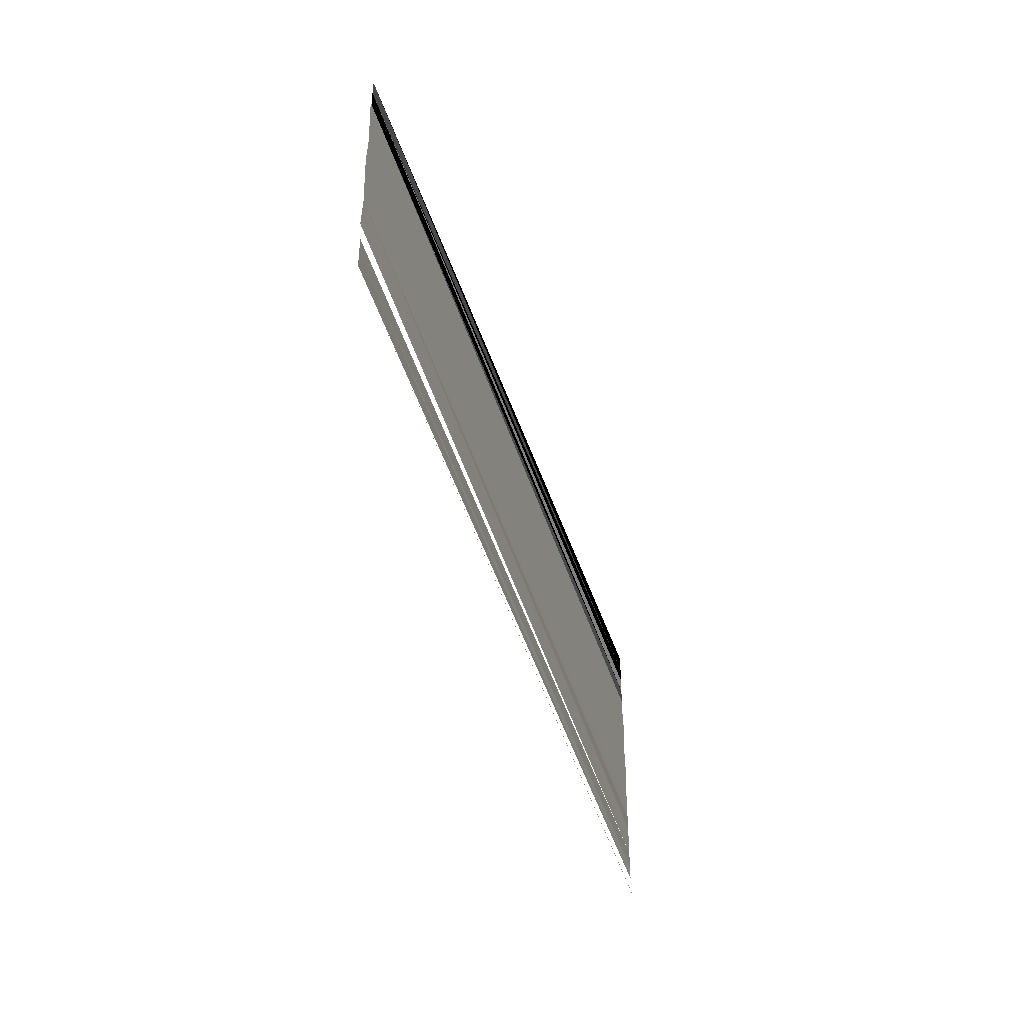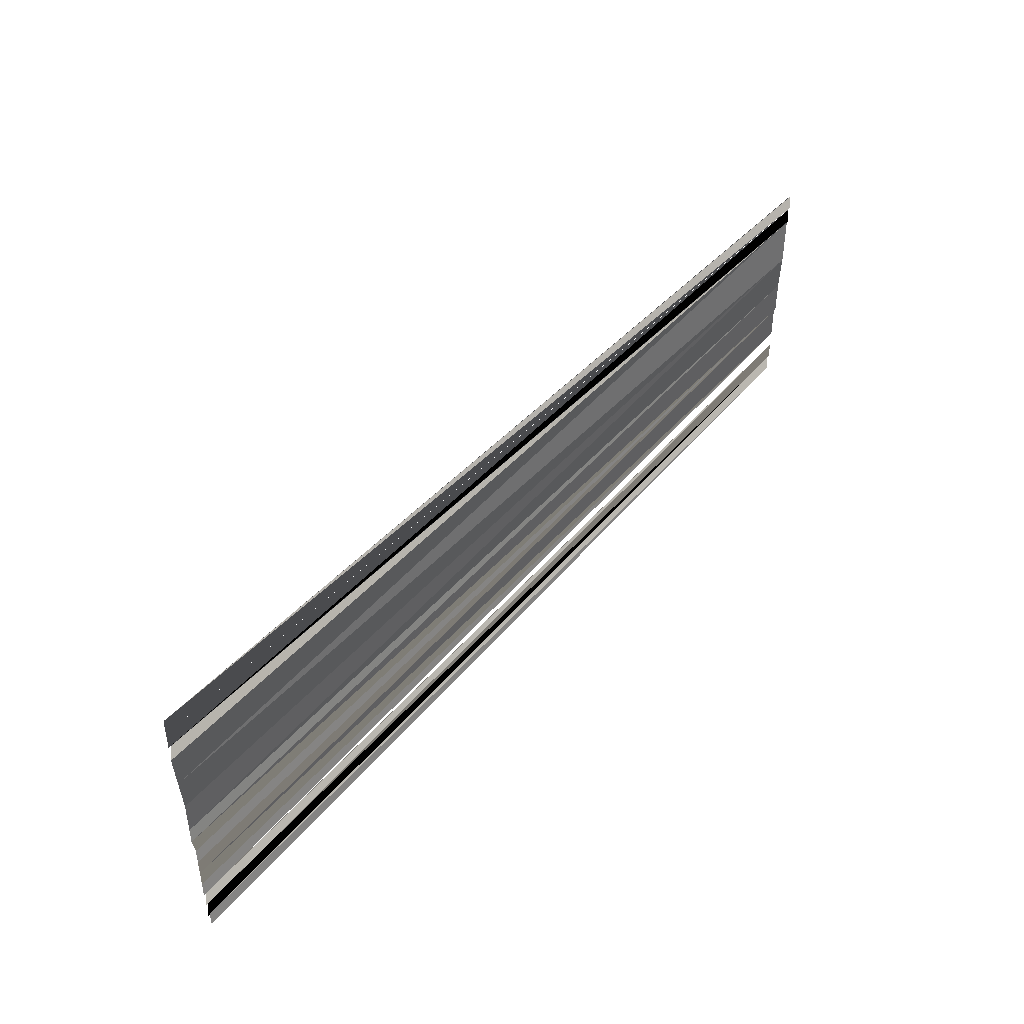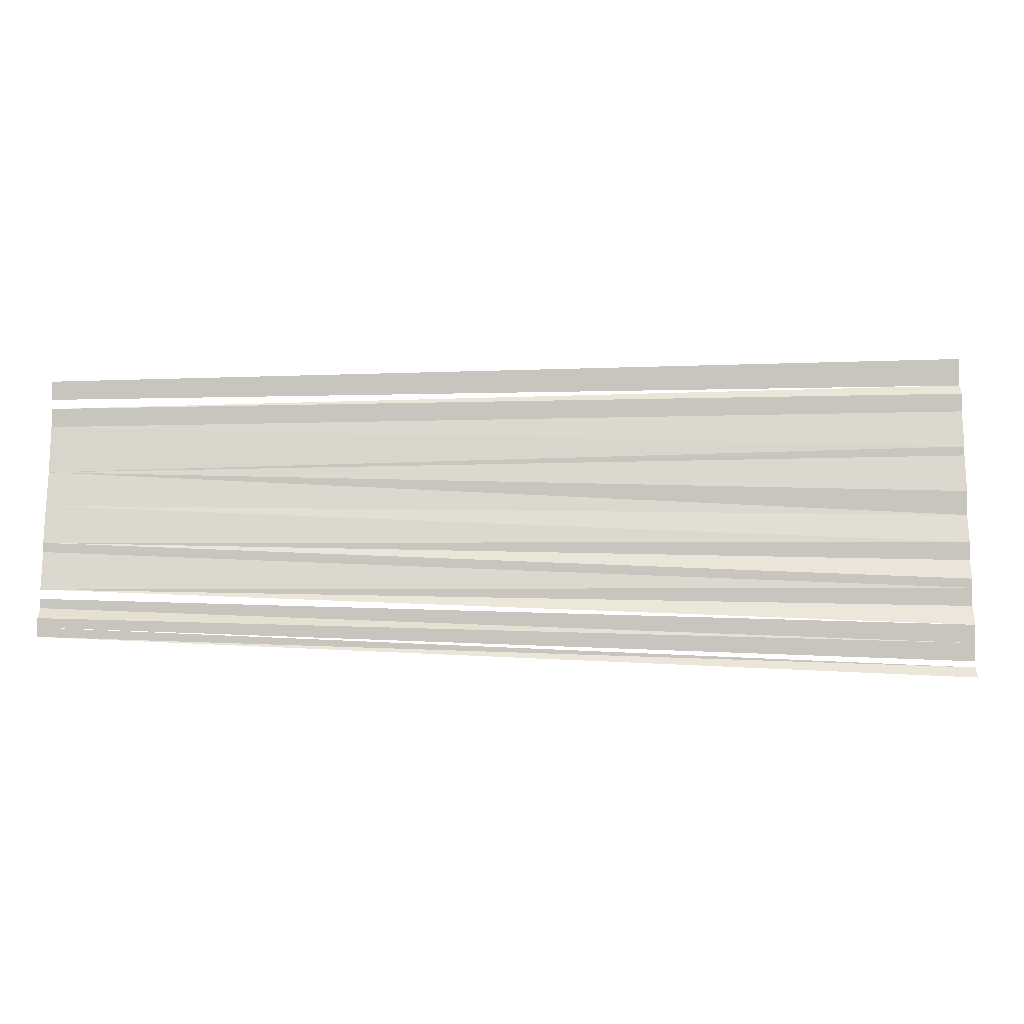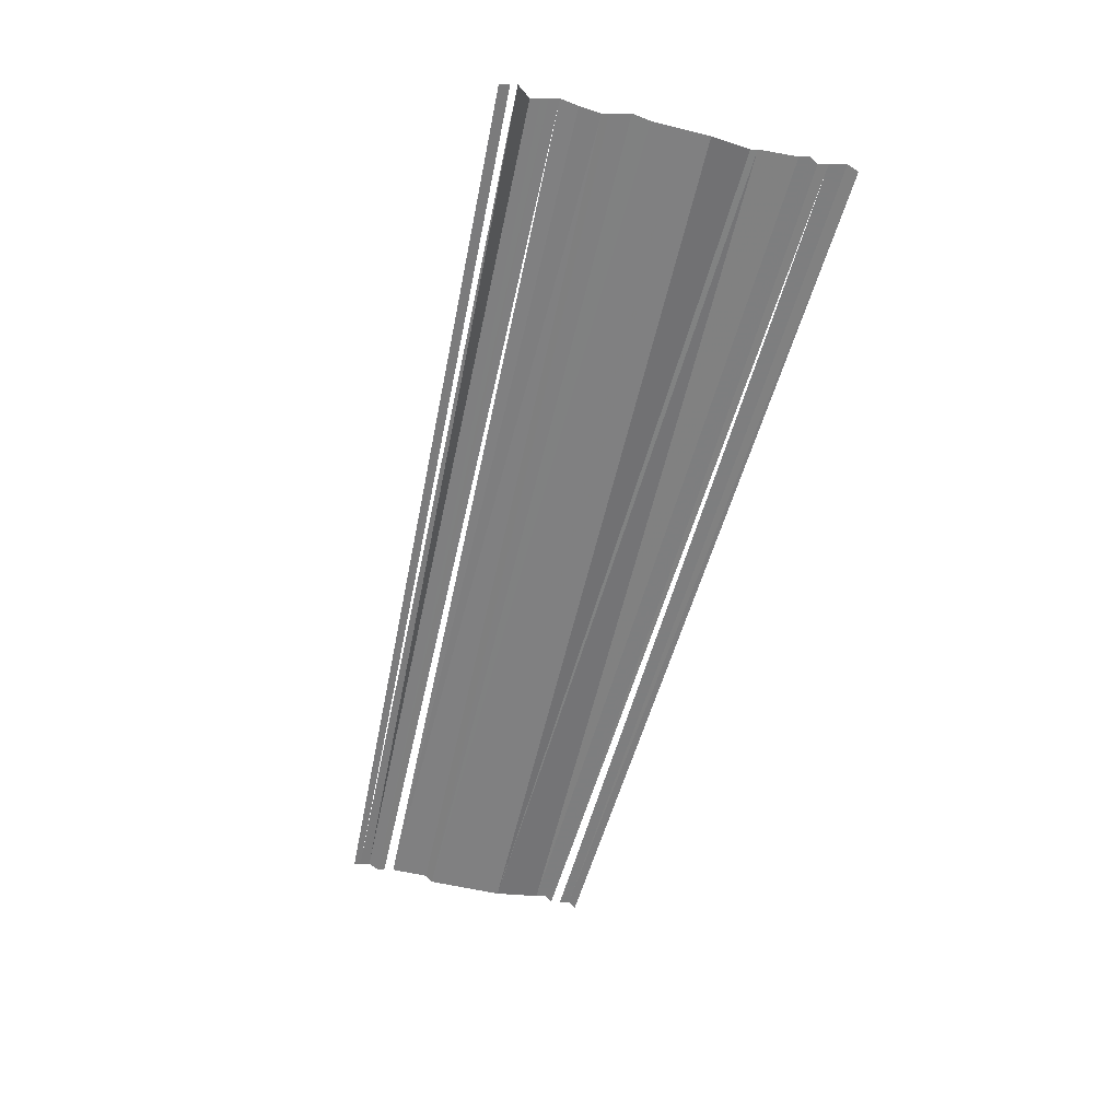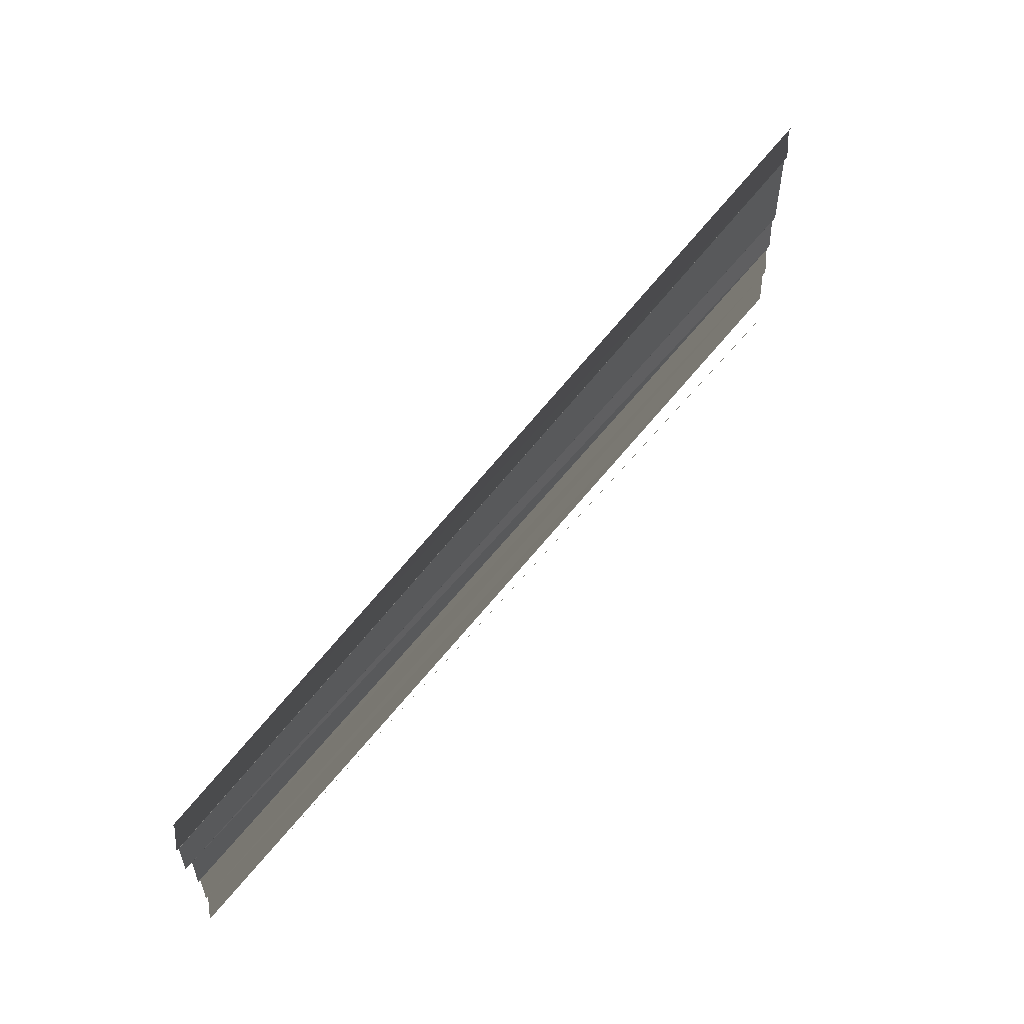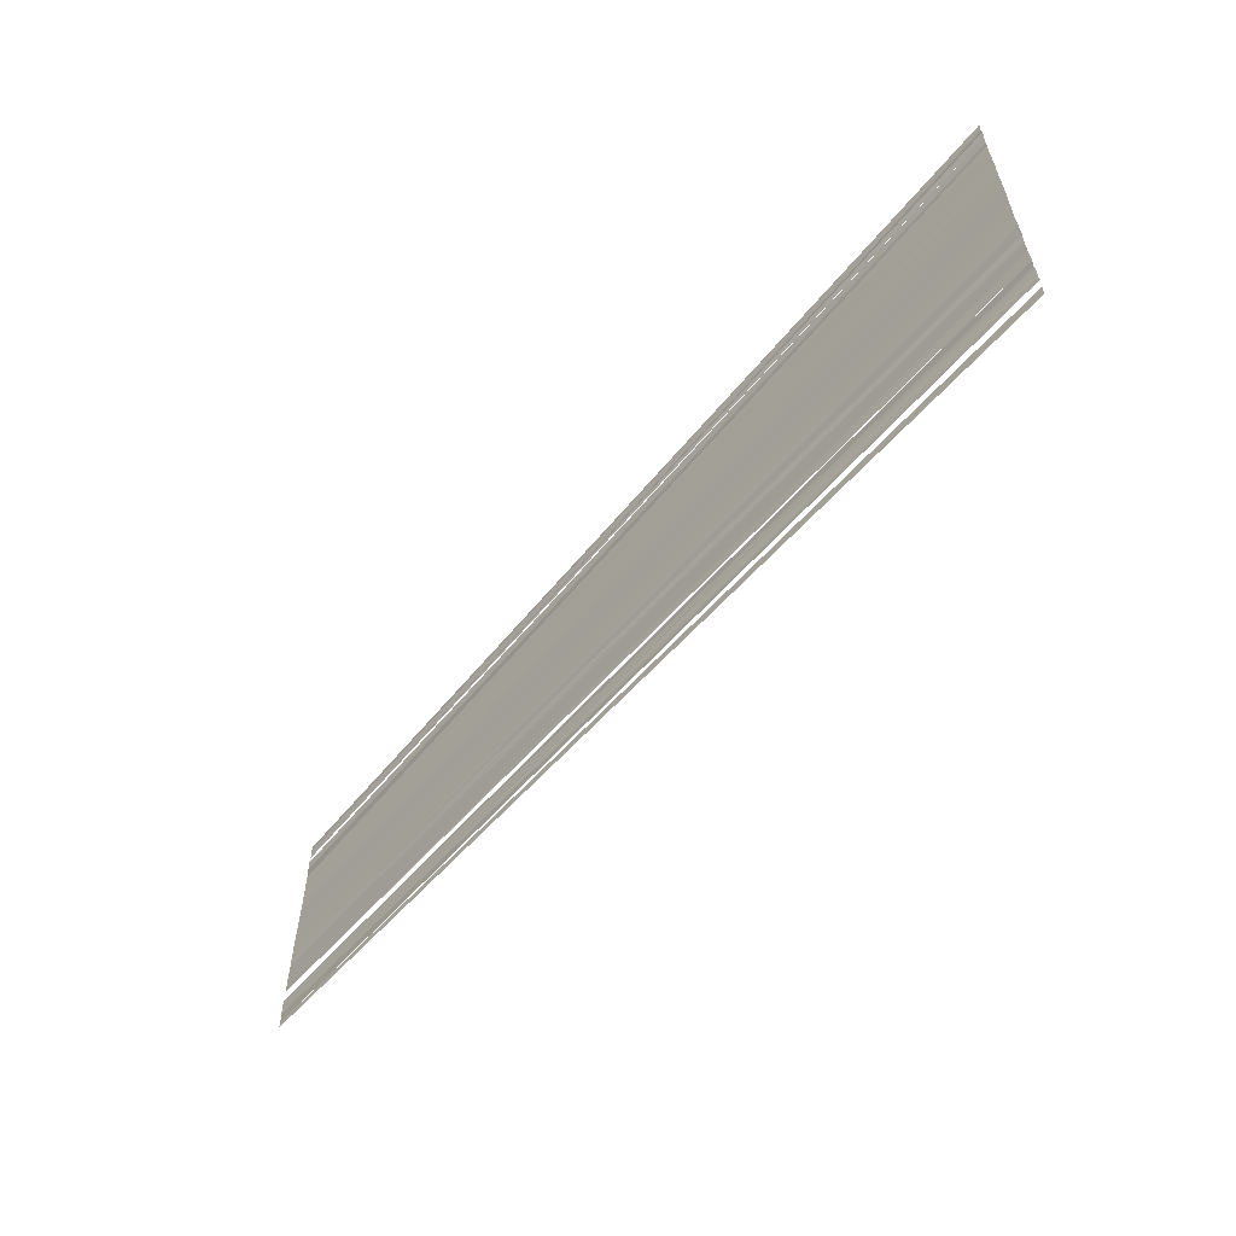
<metadata>
{"format":"obj","ext":"obj","renderer":"f3d","projection":"perspective","resolution":1024,"background":"white","views":[{"elev":-42.4,"azim":106.8,"up":"+Z"},{"elev":48.6,"azim":-50.9,"up":"+Z"},{"elev":-13.6,"azim":177.6,"up":"+Z"},{"elev":-58.3,"azim":-103.4,"up":"+Y"},{"elev":60.6,"azim":128.9,"up":"+Z"},{"elev":-58.2,"azim":-130.3,"up":"+Z"}]}
</metadata>
<code>
o 8651
v 2175 1866 13.08
v 2175 1866 13.08
v 2175 1866 13.08
v 2175 1866 13.08
v 2175 1866 13.08
v 2175 1866 13.08
v 2175 1866 13.08
v 2175 1866 13.08
v 2175 1866 13.08
v 2175 1866 13.08
v 2175 1866 13.08
v 2175 1866 13.08
v 2175 1866 13.08
v 2175 1866 13.08
v 2175 1866 13.08
v 2175 1866 13.08
v 2175 1866 13.08
v 2175 1866 13.08
v 2175 1866 13.08
v 2175 1866 13.08
v 2175 1866 13.08
v 2175 1866 13.08
v 2175 1866 13.08
v 2175 1866 13.08
v 2175 1866 13.08
v 2175 1866 13.08
v 2175 1866 13.08
v 2175 1866 13.08
v 2175 1866 13.08
v 2175 1866 13.08
v 2175 1866 13.08
v 2175 1866 13.08
v 2175 1866 13.08
v 2175 1866 13.08
v 2175 1866 13.08
v 2175 1866 13.08
v 2175 1866 13.08
v 2175 1866 13.08
v 2175 1866 13.08
f 1 2 3
f 3 2 4
f 5 4 6
f 5 6 7
f 7 6 8
f 8 6 9
f 8 9 10
f 10 9 11
f 10 11 12
f 12 13 14
f 14 13 15
f 13 16 15
f 15 16 17
f 15 17 18
f 18 17 19
f 19 17 20
f 17 21 20
f 20 21 22
f 21 23 22
f 22 23 24
f 23 25 24
f 23 26 25
f 23 27 26
f 27 28 26
f 27 29 28
f 30 29 27
f 30 31 29
f 32 31 30
f 32 33 31
f 34 35 33
f 34 36 35
f 37 36 34
f 37 38 36
f 39 38 37

</code>
